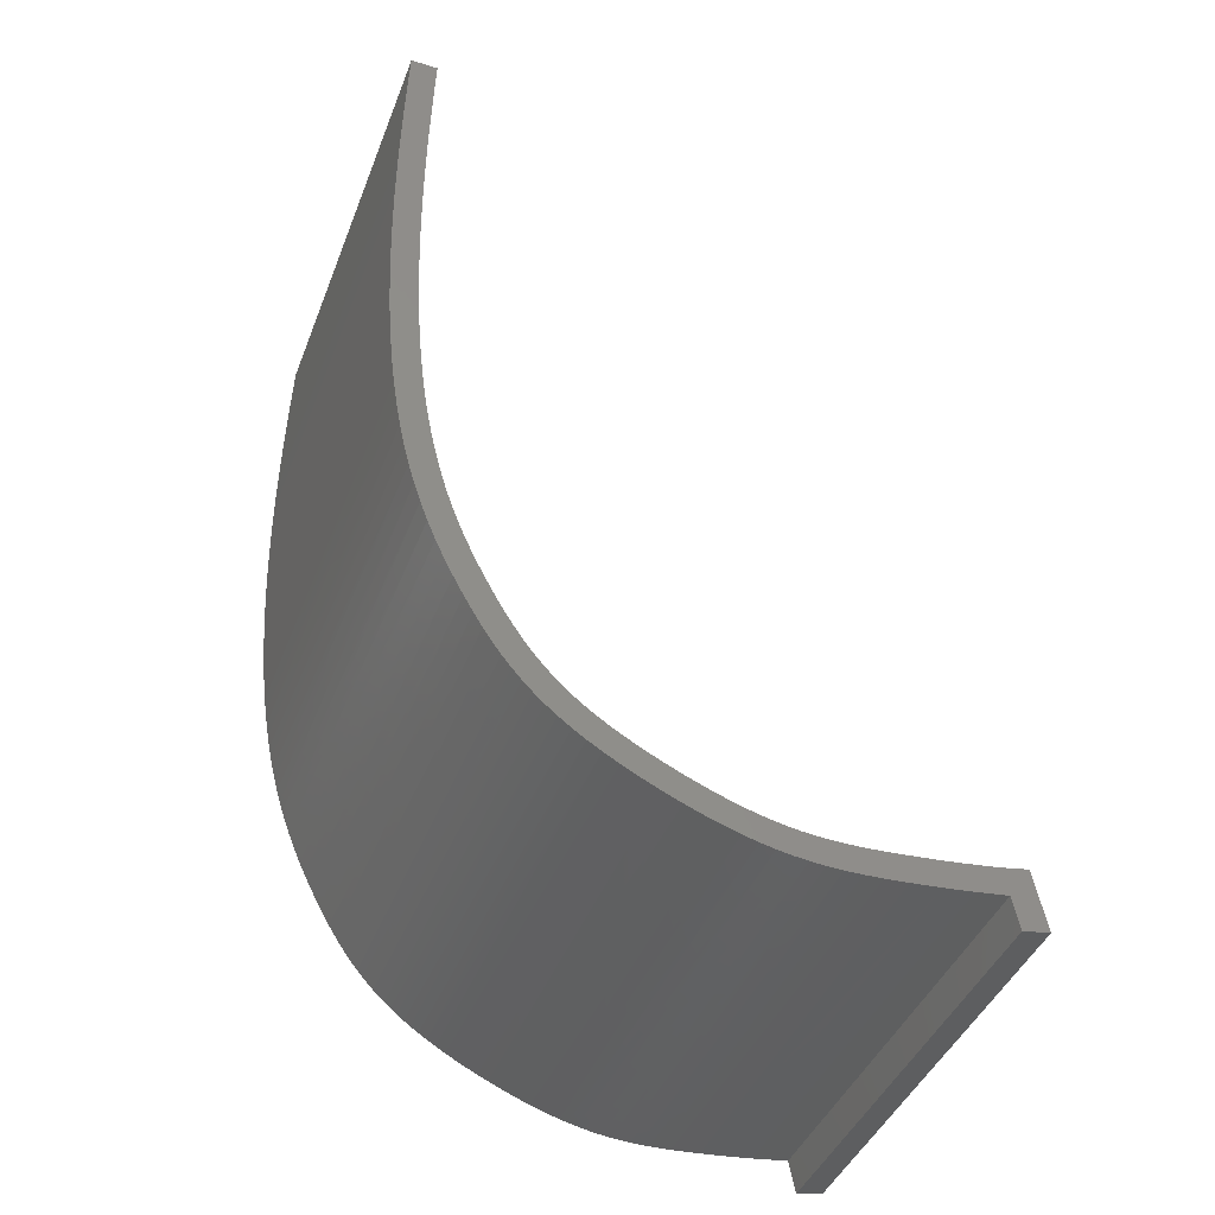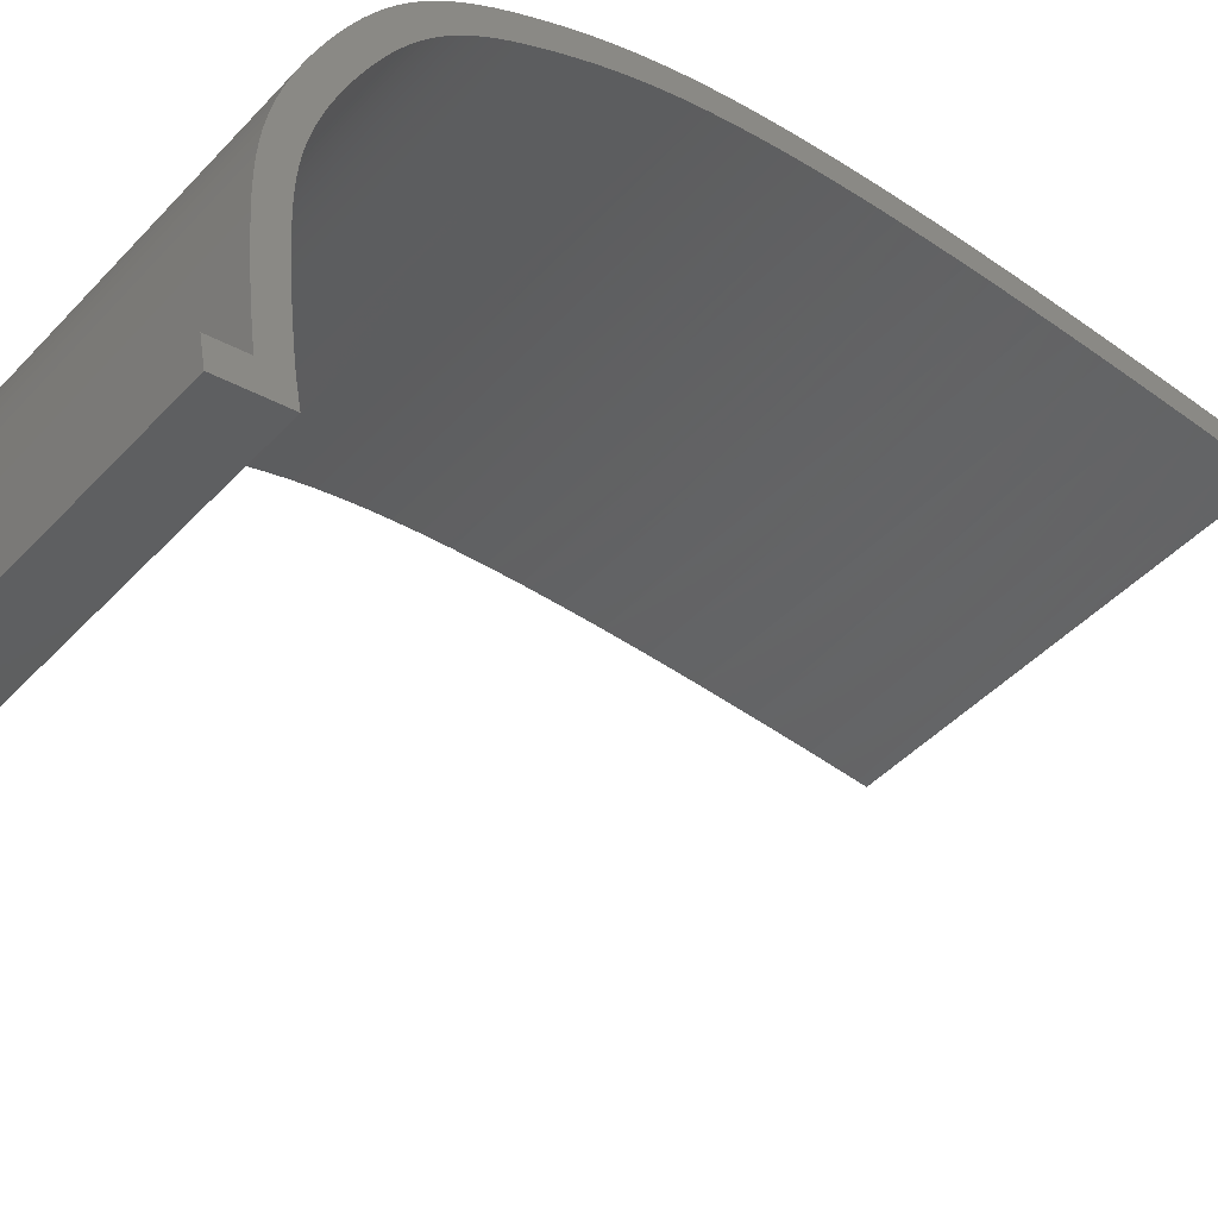
<metadata>
{"format":"stl","ext":"stl","renderer":"f3d","projection":"perspective","resolution":1024,"background":"white","views":[{"elev":-43.1,"azim":-110.5,"up":"+Z"},{"elev":-45.5,"azim":-129.8,"up":"+Y"}]}
</metadata>
<code>
# stl→obj: 392 verts, 782 faces
v 25 -9.967 -0.8697
v -300 -9.967 -0.8697
v -300 -9.704 -8.697
v 25 -8.58 -46.4
v 25 -9.683 -8.696
v -300 -9.218 -23.11
v -300 -8.436 -52.32
v -300 -7.876 -79.61
v 25 -7.671 -92.71
v -300 -8.595 -46.4
v 25 -7.337 -134.5
v -300 -7.516 -105.4
v -300 -7.35 -129.5
v -300 -7.693 -92.71
v 25 -7.524 -172.4
v -300 -7.361 -152.3
v -300 -7.352 -134.5
v -300 -7.545 -174
v -300 -7.888 -194.4
v -300 -7.531 -172.4
v 25 -8.184 -206.6
v 25 -9.275 -237.8
v -300 -8.379 -213.5
v -300 -8.204 -206.6
v -300 -9.013 -231.5
v 25 -10.76 -266.1
v -300 -9.797 -248.9
v -300 -10.7 -265
v -300 -9.296 -237.8
v -300 -10.77 -266.1
v -300 -11.74 -280.6
v 25 -12.62 -291.9
v -300 -12.88 -295
v -300 -14.15 -309
v 25 -14.81 -315.5
v -300 -12.63 -291.9
v 25 -17.33 -337.2
v -300 -15.52 -322.1
v -300 -17.01 -334.7
v -300 -14.84 -315.5
v 25 -20.17 -357.2
v -300 -18.59 -346.5
v -300 -17.35 -337.2
v 25 -23.3 -375.6
v -300 -20.29 -358
v -300 -22.07 -368.8
v -300 -20.17 -357.2
v -300 -23.32 -375.6
v -300 -23.98 -379.3
v -300 -25.96 -389.1
v 25 -26.75 -392.8
v 25 -30.13 -407.4
v -300 -28.08 -398.8
v -300 -26.77 -392.8
v 25 -34.19 -422.7
v -300 -30.26 -407.9
v -300 -32.6 -416.9
v -300 -30.13 -407.4
v -300 -34.21 -422.7
v -300 -35 -425.5
v -300 -37.58 -434
v 25 -38.63 -437.3
v 25 -43.5 -451.4
v -300 -40.24 -442.1
v -300 -43.11 -450.3
v -300 -38.65 -437.3
v 25 -48.91 -465.3
v -300 -46.06 -458.1
v -300 -43.51 -451.4
v -300 -48.92 -465.3
v -300 -49.31 -466.2
v 25 -54.3 -477.7
v -300 -52.66 -474.1
v 25 -60.3 -490.4
v -300 -55.98 -481.4
v -300 -59.93 -489.7
v -300 -54.32 -477.7
v 25 -67.63 -504.6
v -300 -63.8 -497.4
v -300 -60.3 -490.4
v -300 -67.64 -504.6
v -300 -68.28 -505.9
v 25 -75.27 -518.4
v -300 -72.76 -514
v 25 -81.3 -528.5
v -300 -76.5 -520.6
v -300 -80.19 -526.7
v -300 -75.28 -518.4
v 25 -87.19 -537.6
v -300 -83.7 -532.3
v -300 -81.32 -528.5
v 25 -93.09 -545.8
v -300 -87.36 -537.8
v -300 -90.84 -542.7
v -300 -87.2 -537.6
v -300 -93.11 -545.8
v 25 -99.11 -553.4
v -300 -94.37 -547.5
v -300 -98.03 -552.1
v 25 -105.3 -560.5
v -300 -101.5 -556.3
v -300 -105.3 -560.5
v -300 -99.12 -553.4
v -300 -109.1 -564.5
v 25 -111.8 -567.2
v -300 -111.8 -567.2
v -300 -112.9 -568.2
v 25 -118 -572.8
v -300 -117 -572
v 25 -125.4 -579.1
v -300 -121.2 -575.6
v -300 -118 -572.8
v 25 -134 -585.4
v -300 -125.5 -579.1
v -300 -130.2 -582.6
v -300 -125.4 -579
v -300 -134 -585.4
v 25 -143.7 -591.8
v -300 -135.3 -586.3
v -300 -140.8 -589.9
v -300 -143.7 -591.8
v 25 -153.5 -597.6
v -300 -146.6 -593.5
v -300 -152.3 -596.9
v 25 -164.4 -603.5
v -300 -158.9 -600.6
v -300 -153.5 -597.6
v -300 -166.2 -604.4
v -300 -173.8 -608.2
v 25 -177.8 -610.1
v -300 -164.5 -603.5
v 25 -190.7 -615.9
v -300 -181.7 -611.9
v -300 -177.8 -610.1
v -300 -189.5 -615.4
v -300 -190.7 -615.9
v -300 -197.2 -618.7
v 25 -203.1 -621
v 25 -214.9 -625.4
v -300 -204.2 -621.5
v -300 -211.4 -624.2
v -300 -203.1 -621
v -300 -214.9 -625.4
v 25 -226.1 -629.1
v -300 -218.4 -626.6
v -300 -225.1 -628.8
v 25 -236.8 -632
v -300 -231.4 -630.6
v -300 -226.1 -629
v 25 -246.8 -634.4
v -300 -237.7 -632.3
v -300 -243.6 -633.7
v -300 -236.8 -632
v -300 -246.8 -634.4
v 25 -256.9 -636.2
v -300 -249.5 -634.9
v -300 -255.2 -635.9
v 25 -266.2 -637.4
v -300 -261.1 -636.8
v -300 -256.9 -636.2
v -300 -266.2 -637.4
v -300 -267.2 -637.5
v 25 -276.1 -638.1
v -300 -273.5 -638
v 25 -286.7 -638.5
v -300 -279.6 -638.3
v -300 -276.1 -638.1
v -300 -285.9 -638.5
v -300 -286.7 -638.5
v -300 -292.5 -638.5
v 25 -298.3 -638.4
v 25 -311.3 -637.8
v -300 -299.7 -638.3
v -300 -307.7 -638
v -300 -298.3 -638.4
v -300 -311.3 -637.8
v 25 -327.2 -636.6
v -300 -316.5 -637.4
v -300 -327.2 -636.6
v -300 -327.9 -636.6
v 25 -348.4 -634.7
v -300 -341.1 -635.4
v 25 -369.6 -632.2
v -300 -353.4 -634.1
v -300 -366 -632.7
v -300 -348.4 -634.6
v 25 -392.5 -629.1
v -300 -378.9 -631
v -300 -369.6 -632.2
v -300 -392.5 -629.1
v -300 -412.1 -625.3
v 25 -412.1 -625.3
v 25 -420.4 -669.2
v -300 -420.4 -669.2
v -300 -400.8 -672.9
v 25 -400.8 -672.9
v 25 12 -74.21
v 25 11.13 -35.48
v 25 10.84 -25.86
v 25 12.56 -115.7
v 25 11.81 -63.82
v 25 10.03 -0.8697
v 25 12.57 -117.9
v 25 12.29 -90.59
v 25 10.44 -12.48
v 25 12.58 -157.4
v 25 12.32 -182.9
v 25 12.57 -161.6
v 25 12.65 -139.3
v 25 11.19 -225.8
v 25 11.36 -221.5
v 25 12.1 -193.2
v 25 11.91 -202.8
v 25 9.872 -255.4
v 25 8.865 -272.4
v 25 9.823 -256.4
v 25 10.66 -239.4
v 25 6.081 -307.2
v 25 8.146 -282.4
v 25 3.837 -328.7
v 25 6.579 -302
v 25 7.778 -287.6
v 25 3.697 -329.9
v 25 5.259 -315.7
v 25 -54.77 -522.8
v 25 -50.41 -514.8
v 25 -45.74 -505.9
v 25 0.9725 -350.8
v 25 -1.09 -364.5
v 25 0.6644 -353.1
v 25 2.296 -341.2
v 25 -344.2 -655.2
v 25 -189.2 -637
v 25 -187.8 -636.4
v 25 -195.1 -639.4
v 25 -176.3 -631.4
v 25 -58.64 -529.6
v 25 -5.399 -388.3
v 25 -2.065 -370.2
v 25 -369.4 -652.4
v 25 -356.6 -653.9
v 25 -351.5 -654.4
v 25 -330.2 -656.4
v 25 -318.9 -657.3
v 25 -202.3 -642.1
v 25 -201.6 -641.9
v 25 -179.8 -633
v 25 -162.9 -625.1
v 25 -172 -629.5
v 25 -163.8 -625.6
v 25 -62.61 -536.3
v 25 -52.73 -519.1
v 25 -45.53 -505.5
v 25 -41.81 -498.1
v 25 -39.07 -492.4
v 25 -4.892 -385.8
v 25 -2.924 -375.3
v 25 -373 -651.9
v 25 -331 -656.4
v 25 -209.6 -644.7
v 25 -150.9 -619
v 25 -149.3 -618.1
v 25 -65.32 -540.6
v 25 -9.041 -405.2
v 25 -11.36 -414.7
v 25 -9.113 -405.5
v 25 -6.926 -395.7
v 25 -396.2 -648.7
v 25 -382.5 -650.7
v 25 -313.7 -657.6
v 25 -309.8 -657.9
v 25 -216.7 -647.1
v 25 -213.5 -646
v 25 -156.7 -622
v 25 -59.17 -530.5
v 25 -37.81 -489.7
v 25 -33.26 -479.5
v 25 -34.4 -482.2
v 25 -27.64 -465.9
v 25 -27.39 -465.3
v 25 -17.4 -436.3
v 25 -13.05 -421.1
v 25 -301.5 -658.3
v 25 -294 -658.5
v 25 -223.6 -649.1
v 25 -140.1 -612.9
v 25 -69.94 -547.7
v 25 -66.25 -542.1
v 25 -30.98 -474.2
v 25 -16.24 -432.5
v 25 -13.77 -423.9
v 25 -300.3 -658.3
v 25 -287.1 -658.5
v 25 -280.4 -658.3
v 25 -142.5 -614.3
v 25 -136 -610.5
v 25 -71.41 -549.8
v 25 -22.15 -450.9
v 25 -21.64 -449.5
v 25 -24.6 -457.9
v 25 -18.91 -441.2
v 25 -288.2 -658.5
v 25 -242.5 -653.9
v 25 -236.4 -652.5
v 25 -230.2 -651
v 25 -224.8 -649.5
v 25 -277.1 -658.2
v 25 -274 -658
v 25 -267.3 -657.6
v 25 -260.8 -656.9
v 25 -130.3 -606.9
v 25 -130 -606.8
v 25 -81.08 -562.9
v 25 -77.24 -558
v 25 -73.68 -553.1
v 25 -266.7 -657.5
v 25 -248.4 -655.1
v 25 -235.6 -652.3
v 25 -124.2 -602.9
v 25 -96.7 -580.3
v 25 -92.7 -576.2
v 25 -88.66 -571.9
v 25 -83.88 -566.3
v 25 -256.7 -656.3
v 25 -254.5 -656.1
v 25 -104.6 -587.7
v 25 -100.8 -584.3
v 25 -90.43 -573.8
v 25 -77.55 -558.4
v 25 -246 -654.6
v 25 -121.4 -600.9
v 25 -119.3 -599.4
v 25 -109.6 -592
v 25 -97.26 -580.9
v 25 -84.85 -567.5
v 25 -114.3 -595.7
v 25 -112.5 -594.3
v 25 -105.2 -588.2
v -300 10.86 -25.86
v -300 12.02 -74.21
v -300 12.58 -117.9
v -300 10.03 -0.8697
v -300 12.6 -157.4
v -300 12.13 -193.2
v -300 11.21 -225.8
v -300 9.877 -255.4
v -300 8.166 -282.4
v -300 6.102 -307.2
v -300 3.704 -329.9
v -300 0.986 -350.8
v -300 -2.043 -370.2
v -300 -5.383 -388.3
v -300 -176.3 -631.4
v -300 -162.9 -625.1
v -300 -189.2 -637
v -300 -9.038 -405.2
v -300 -201.6 -641.9
v -300 -45.53 -505.5
v -300 -52.72 -519.1
v -300 -13.03 -421.1
v -300 -17.38 -436.3
v -300 -59.16 -530.5
v -300 -213.5 -646
v -300 -150.9 -619
v -300 -22.14 -451
v -300 -65.31 -540.6
v -300 -224.8 -649.5
v -300 -330.2 -656.4
v -300 -27.39 -465.3
v -300 -33.24 -479.5
v -300 -39.05 -492.4
v -300 -140.1 -612.9
v -300 -351.5 -654.4
v -300 -235.6 -652.4
v -300 -373 -651.9
v -300 -396.2 -648.7
v -300 -130.3 -606.9
v -300 -71.39 -549.9
v -300 -313.7 -657.7
v -300 -246 -654.6
v -300 -300.3 -658.3
v -300 -77.55 -558.4
v -300 -288.2 -658.5
v -300 -83.87 -566.3
v -300 -256.7 -656.4
v -300 -277.1 -658.2
v -300 -90.41 -573.8
v -300 -97.25 -580.9
v -300 -121.4 -600.9
v -300 -112.5 -594.3
v -300 -266.7 -657.5
v -300 -104.6 -587.7
f 1 2 3
f 4 5 6
f 5 3 6
f 4 7 8
f 8 9 4
f 4 10 7
f 11 9 12
f 12 13 11
f 9 14 12
f 15 11 16
f 11 17 16
f 15 18 19
f 15 20 18
f 19 21 15
f 22 21 23
f 21 24 23
f 23 25 22
f 26 22 27
f 27 28 26
f 22 29 27
f 26 30 31
f 31 32 26
f 32 33 34
f 34 35 32
f 32 36 33
f 37 35 38
f 38 39 37
f 35 40 38
f 41 37 42
f 37 43 42
f 44 45 46
f 41 47 45
f 45 44 41
f 46 48 44
f 44 49 50
f 44 48 49
f 50 51 44
f 52 51 53
f 51 54 53
f 55 56 57
f 52 58 56
f 56 55 52
f 57 59 55
f 55 60 61
f 61 62 55
f 55 59 60
f 63 62 64
f 64 65 63
f 62 66 64
f 67 63 68
f 63 69 68
f 67 70 71
f 71 72 67
f 71 73 72
f 74 72 75
f 75 76 74
f 72 77 75
f 78 74 79
f 74 80 79
f 78 81 82
f 82 83 78
f 82 84 83
f 85 83 86
f 86 87 85
f 83 88 86
f 89 85 90
f 85 91 90
f 92 93 94
f 89 95 93
f 93 92 89
f 94 96 92
f 97 92 98
f 98 99 97
f 92 96 98
f 100 97 101
f 101 102 100
f 97 103 101
f 100 102 104
f 104 105 100
f 105 106 107
f 107 108 105
f 107 109 108
f 110 108 111
f 108 112 111
f 113 114 115
f 110 116 114
f 114 113 110
f 115 117 113
f 118 119 120
f 113 117 119
f 119 118 113
f 120 121 118
f 122 118 123
f 123 124 122
f 118 121 123
f 125 122 126
f 122 127 126
f 125 128 129
f 129 130 125
f 125 131 128
f 132 130 133
f 130 134 133
f 133 135 132
f 132 136 137
f 137 138 132
f 139 140 141
f 138 142 140
f 140 139 138
f 141 143 139
f 144 139 145
f 139 143 145
f 145 146 144
f 147 144 148
f 144 149 148
f 150 151 152
f 147 153 151
f 151 150 147
f 152 154 150
f 155 150 156
f 156 157 155
f 150 154 156
f 158 155 159
f 155 160 159
f 158 161 162
f 162 163 158
f 162 164 163
f 165 163 166
f 163 167 166
f 166 168 165
f 165 169 170
f 170 171 165
f 172 173 174
f 171 175 173
f 173 172 171
f 174 176 172
f 177 172 178
f 172 176 178
f 177 179 180
f 180 181 177
f 180 182 181
f 183 181 184
f 184 185 183
f 181 186 184
f 187 183 188
f 183 189 188
f 188 190 187
f 185 189 183
f 182 186 181
f 178 179 177
f 170 175 171
f 168 169 165
f 164 167 163
f 159 161 158
f 157 160 155
f 148 153 147
f 146 149 144
f 137 142 138
f 135 136 132
f 129 134 130
f 126 131 125
f 124 127 122
f 111 116 110
f 109 112 108
f 104 106 105
f 102 102 100
f 99 103 97
f 90 95 89
f 87 91 85
f 84 88 83
f 79 81 78
f 76 80 74
f 73 77 72
f 68 70 67
f 65 69 63
f 61 66 62
f 53 58 52
f 50 54 51
f 42 47 41
f 39 43 37
f 34 40 35
f 31 36 32
f 28 30 26
f 25 29 22
f 19 24 21
f 16 20 15
f 13 17 11
f 8 14 9
f 6 10 4
f 3 5 1
f 191 192 187
f 187 190 191
f 193 192 191
f 191 194 193
f 193 194 195
f 195 196 193
f 4 9 197
f 4 198 199
f 9 11 200
f 197 201 4
f 199 5 4
f 202 1 5
f 11 203 200
f 9 204 197
f 5 205 202
f 11 15 206
f 15 207 208
f 11 209 203
f 199 205 5
f 22 210 211
f 15 21 212
f 208 206 15
f 201 198 4
f 211 21 22
f 21 213 212
f 200 204 9
f 22 26 214
f 26 215 216
f 22 217 210
f 206 209 11
f 32 35 218
f 26 32 219
f 216 214 26
f 212 207 15
f 35 37 220
f 218 221 32
f 32 222 219
f 211 213 21
f 37 223 220
f 35 224 218
f 214 217 22
f 78 83 225
f 78 226 227
f 37 41 228
f 41 229 230
f 37 231 223
f 219 215 26
f 177 181 232
f 132 233 234
f 138 235 233
f 130 132 236
f 83 237 225
f 227 74 78
f 44 51 238
f 41 44 239
f 230 228 41
f 221 222 32
f 183 240 241
f 181 242 232
f 177 243 244
f 139 245 246
f 233 132 138
f 132 247 236
f 125 130 248
f 130 249 250
f 83 85 251
f 225 252 78
f 227 253 74
f 74 254 255
f 238 256 44
f 44 257 239
f 220 224 35
f 183 258 240
f 232 259 177
f 244 172 177
f 139 260 245
f 236 249 130
f 250 248 130
f 125 261 262
f 85 263 251
f 253 254 74
f 255 72 74
f 51 52 264
f 52 265 266
f 51 267 238
f 228 231 37
f 187 268 269
f 241 181 183
f 244 270 172
f 171 172 271
f 144 272 273
f 246 138 139
f 248 274 125
f 262 122 125
f 251 275 83
f 255 276 72
f 67 72 277
f 72 276 278
f 67 279 280
f 55 62 281
f 52 55 282
f 266 264 52
f 239 229 41
f 269 183 187
f 259 243 177
f 271 283 171
f 165 171 284
f 144 285 272
f 234 247 132
f 125 274 261
f 118 122 286
f 89 287 288
f 252 226 78
f 278 277 72
f 67 289 279
f 281 290 55
f 55 291 282
f 256 257 44
f 241 242 181
f 172 270 271
f 171 292 284
f 165 293 294
f 273 139 144
f 262 295 122
f 286 296 118
f 89 297 287
f 277 289 67
f 280 63 67
f 62 298 299
f 63 300 298
f 62 301 281
f 264 267 51
f 283 292 171
f 284 302 165
f 294 163 165
f 150 303 304
f 147 305 306
f 246 235 138
f 122 295 286
f 288 85 89
f 280 300 63
f 298 62 63
f 282 265 52
f 302 293 165
f 294 307 163
f 163 308 309
f 155 158 310
f 304 147 150
f 306 144 147
f 296 311 118
f 113 118 312
f 92 97 313
f 92 314 315
f 275 237 83
f 290 291 55
f 307 308 163
f 309 158 163
f 158 316 310
f 150 155 317
f 304 318 147
f 273 260 139
f 312 319 113
f 105 320 321
f 97 100 322
f 97 323 313
f 315 89 92
f 299 301 62
f 309 316 158
f 310 324 155
f 155 325 317
f 306 285 144
f 118 311 312
f 108 326 327
f 321 100 105
f 100 328 322
f 313 329 92
f 288 263 85
f 324 325 155
f 317 330 150
f 319 331 113
f 110 113 332
f 108 110 333
f 327 105 108
f 105 334 320
f 322 335 97
f 315 297 89
f 269 258 183
f 318 305 147
f 332 336 110
f 110 337 333
f 321 328 100
f 329 314 92
f 330 303 150
f 113 331 332
f 333 338 108
f 335 323 97
f 336 337 110
f 327 334 105
f 338 326 108
f 193 196 268
f 268 192 193
f 187 192 268
f 339 340 7
f 7 10 339
f 341 12 14
f 339 6 3
f 340 8 7
f 14 340 341
f 3 342 339
f 14 8 340
f 10 6 339
f 343 16 17
f 341 13 12
f 17 341 343
f 17 13 341
f 343 18 20
f 20 16 343
f 344 19 18
f 345 23 24
f 18 343 344
f 24 344 345
f 24 19 344
f 346 27 29
f 345 25 23
f 29 345 346
f 29 25 345
f 347 31 30
f 346 28 27
f 30 346 347
f 348 33 36
f 30 28 346
f 36 347 348
f 36 31 347
f 349 38 40
f 348 34 33
f 40 348 349
f 40 34 348
f 350 42 43
f 349 39 38
f 43 349 350
f 350 351 45
f 43 39 349
f 45 47 350
f 47 42 350
f 352 49 48
f 353 133 134
f 351 46 45
f 48 351 352
f 134 354 353
f 353 355 136
f 48 46 351
f 352 356 54
f 353 135 133
f 355 137 136
f 355 357 142
f 352 50 49
f 356 53 54
f 136 135 353
f 357 140 142
f 54 50 352
f 356 56 58
f 358 359 81
f 142 137 355
f 58 53 356
f 360 57 56
f 361 60 59
f 359 82 81
f 362 88 84
f 357 141 140
f 357 363 143
f 56 356 360
f 59 360 361
f 358 80 76
f 359 84 82
f 362 86 88
f 364 354 128
f 134 129 354
f 363 145 143
f 59 57 360
f 365 64 66
f 358 79 80
f 84 359 362
f 128 131 364
f 143 141 357
f 361 61 60
f 66 361 365
f 81 79 358
f 362 366 87
f 364 126 127
f 129 128 354
f 363 367 146
f 368 179 178
f 66 61 361
f 365 369 69
f 370 371 77
f 87 86 362
f 127 372 364
f 146 145 363
f 368 180 179
f 368 373 182
f 365 65 64
f 369 68 69
f 369 370 70
f 371 75 77
f 76 371 358
f 131 126 364
f 367 148 149
f 182 180 368
f 373 184 186
f 69 65 365
f 370 71 70
f 76 75 371
f 149 146 367
f 367 374 153
f 186 182 373
f 373 375 185
f 375 188 189
f 376 190 188
f 70 68 369
f 77 73 370
f 377 372 123
f 127 124 372
f 374 151 153
f 185 184 373
f 188 375 376
f 73 71 370
f 366 90 91
f 378 95 90
f 123 121 377
f 153 148 367
f 379 178 176
f 189 185 375
f 91 87 366
f 378 93 95
f 124 123 372
f 380 154 152
f 381 175 170
f 381 379 174
f 178 379 368
f 90 366 378
f 378 382 94
f 374 152 151
f 380 156 154
f 381 173 175
f 176 174 379
f 94 93 378
f 382 98 96
f 377 120 119
f 152 374 380
f 383 170 169
f 174 173 381
f 96 94 382
f 382 384 99
f 121 120 377
f 380 385 157
f 386 383 168
f 170 383 381
f 99 98 382
f 384 101 103
f 387 388 104
f 389 119 117
f 157 156 380
f 386 166 167
f 169 168 383
f 103 99 384
f 387 102 101
f 104 102 387
f 388 107 106
f 390 389 115
f 119 389 377
f 385 391 161
f 391 386 164
f 168 166 386
f 101 384 387
f 106 104 388
f 117 115 389
f 385 159 160
f 391 162 161
f 167 164 386
f 102 102 387
f 392 109 107
f 390 114 116
f 160 157 385
f 164 162 391
f 107 388 392
f 392 111 112
f 116 392 390
f 116 111 392
f 161 159 385
f 112 109 392
f 115 114 390
f 194 191 376
f 376 191 190
f 3 2 342
f 376 195 194
f 339 342 205
f 342 202 205
f 339 198 201
f 339 199 198
f 201 340 339
f 341 340 204
f 204 200 341
f 340 197 204
f 341 203 209
f 209 343 341
f 343 208 207
f 207 344 343
f 343 206 208
f 345 344 213
f 213 211 345
f 344 212 213
f 346 345 217
f 345 210 217
f 347 216 215
f 346 214 216
f 216 347 346
f 215 219 347
f 347 222 221
f 221 348 347
f 347 219 222
f 349 348 224
f 348 218 224
f 224 220 349
f 349 223 231
f 231 350 349
f 350 230 229
f 229 351 350
f 350 228 230
f 352 351 257
f 257 256 352
f 351 239 257
f 356 352 267
f 352 238 267
f 356 264 266
f 266 360 356
f 266 265 360
f 360 291 290
f 360 282 291
f 290 361 360
f 365 361 301
f 361 281 301
f 301 299 365
f 369 365 300
f 365 298 300
f 370 279 289
f 369 280 279
f 279 370 369
f 289 277 370
f 370 278 276
f 276 371 370
f 370 277 278
f 358 371 254
f 371 255 254
f 358 253 227
f 227 359 358
f 227 226 359
f 362 359 225
f 225 237 362
f 359 252 225
f 362 275 251
f 251 366 362
f 366 288 287
f 287 378 366
f 366 263 288
f 382 378 315
f 378 297 315
f 315 314 382
f 382 329 313
f 313 384 382
f 387 335 322
f 384 323 335
f 335 387 384
f 322 328 387
f 388 387 321
f 321 320 388
f 387 328 321
f 392 388 327
f 388 334 327
f 390 338 333
f 392 326 338
f 338 390 392
f 333 337 390
f 390 336 332
f 390 337 336
f 332 389 390
f 377 389 319
f 389 331 319
f 319 312 377
f 377 311 296
f 296 372 377
f 364 372 295
f 295 262 364
f 372 286 295
f 354 364 274
f 364 261 274
f 353 250 249
f 354 248 250
f 250 353 354
f 249 236 353
f 355 353 247
f 247 234 355
f 353 236 247
f 357 355 235
f 355 233 235
f 363 245 260
f 357 246 245
f 245 363 357
f 260 273 363
f 367 363 272
f 272 285 367
f 363 273 272
f 367 306 305
f 305 374 367
f 380 304 303
f 374 318 304
f 304 380 374
f 303 330 380
f 385 380 317
f 380 330 317
f 317 325 385
f 391 385 310
f 385 324 310
f 386 309 308
f 391 316 309
f 309 386 391
f 308 307 386
f 383 386 294
f 294 293 383
f 386 307 294
f 381 383 284
f 383 302 284
f 381 292 283
f 283 379 381
f 283 271 379
f 368 379 244
f 379 270 244
f 373 259 232
f 368 243 259
f 259 373 368
f 232 242 373
f 375 373 241
f 373 242 241
f 241 240 375
f 376 375 269
f 375 258 269
f 269 268 376
f 240 258 375
f 244 243 368
f 271 270 379
f 284 292 381
f 293 302 383
f 310 316 391
f 325 324 385
f 305 318 374
f 285 306 367
f 235 246 357
f 234 233 355
f 274 248 354
f 262 261 364
f 296 286 372
f 312 311 377
f 332 331 389
f 327 326 392
f 320 334 388
f 313 323 384
f 314 329 382
f 287 297 378
f 251 263 366
f 237 275 362
f 226 252 359
f 254 253 358
f 276 255 371
f 300 280 369
f 299 298 365
f 290 281 361
f 265 282 360
f 267 264 356
f 256 238 352
f 229 239 351
f 231 228 350
f 220 223 349
f 221 218 348
f 217 214 346
f 211 210 345
f 207 212 344
f 209 206 343
f 200 203 341
f 201 197 340
f 205 199 339
f 196 195 376
f 376 268 196
f 202 342 2
f 2 1 202

</code>
